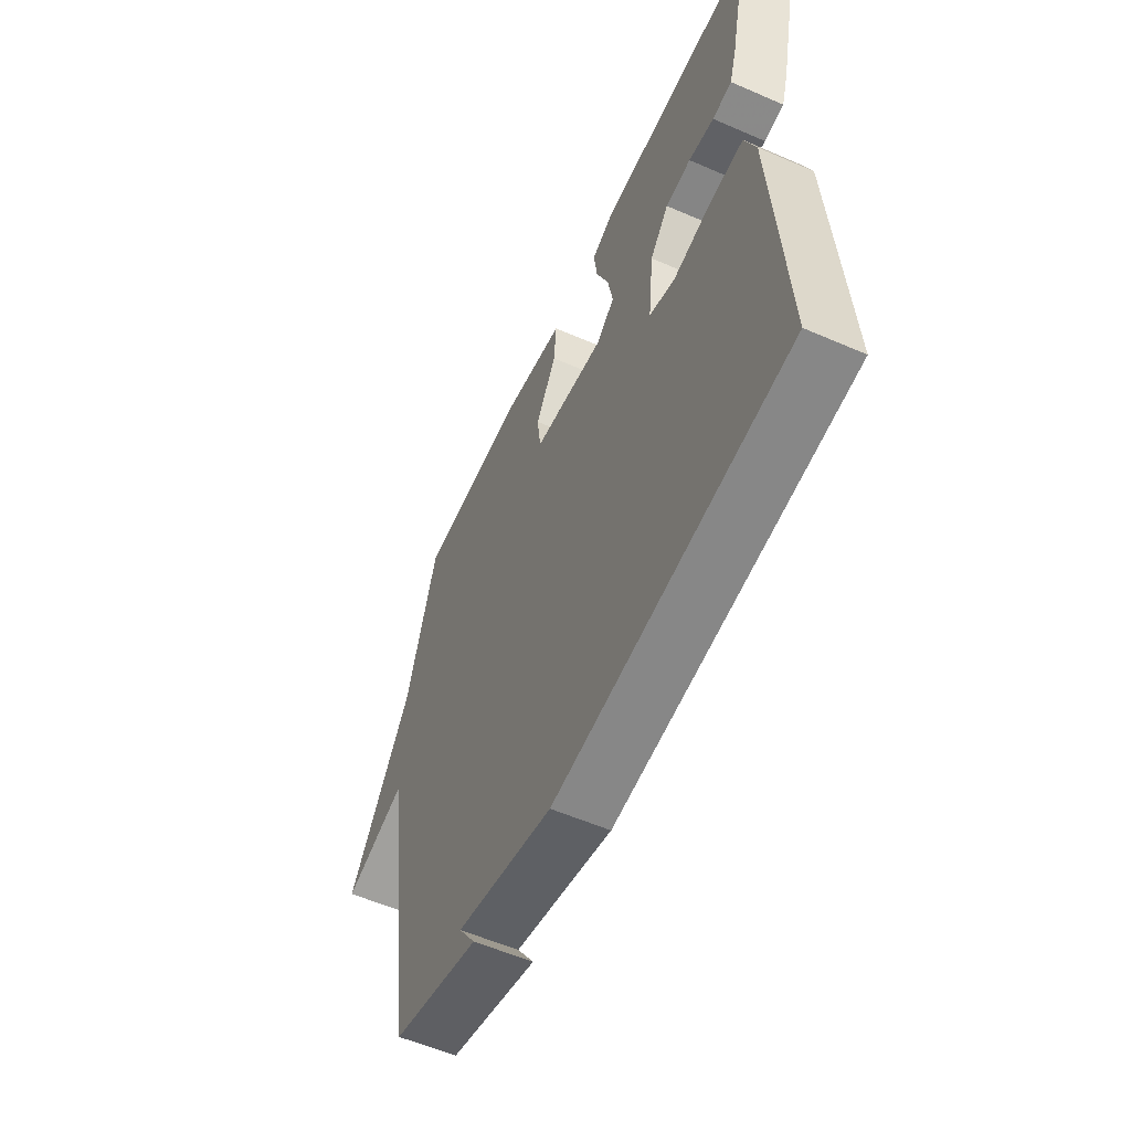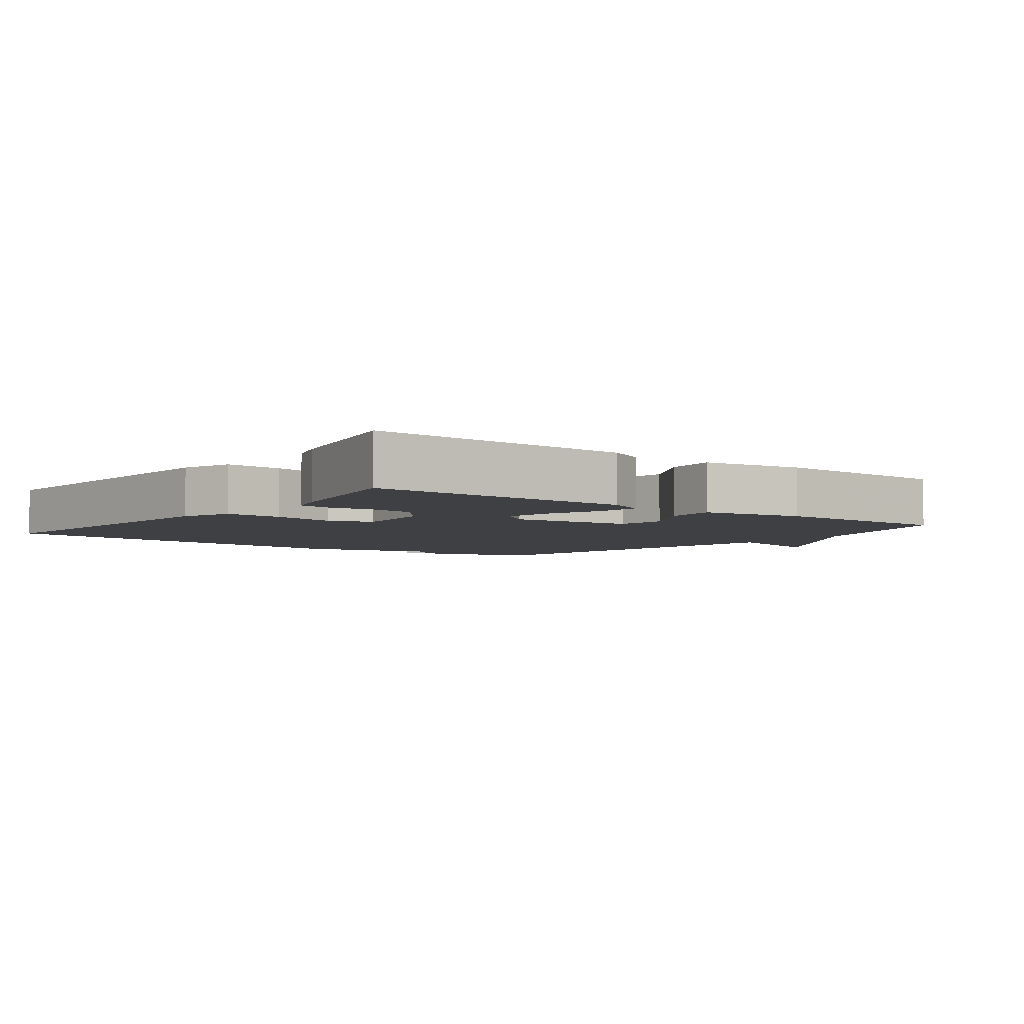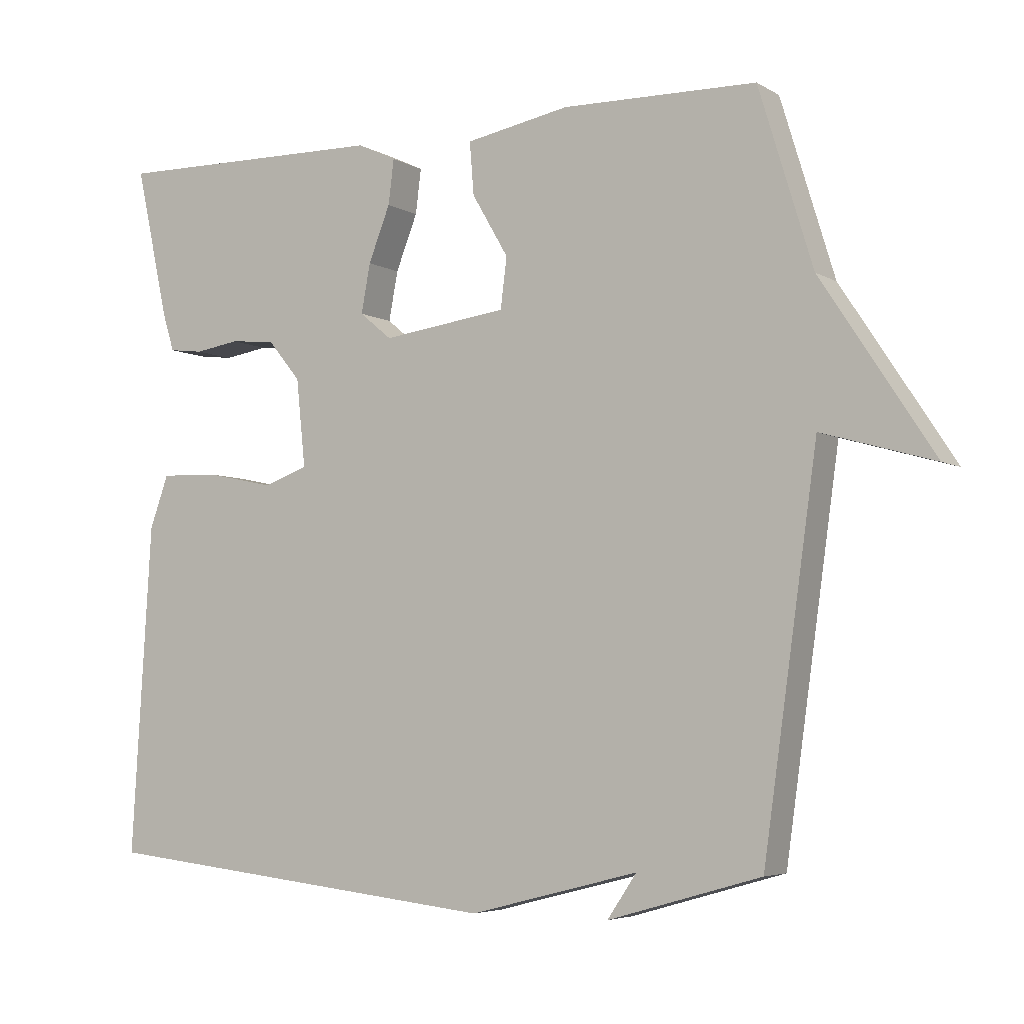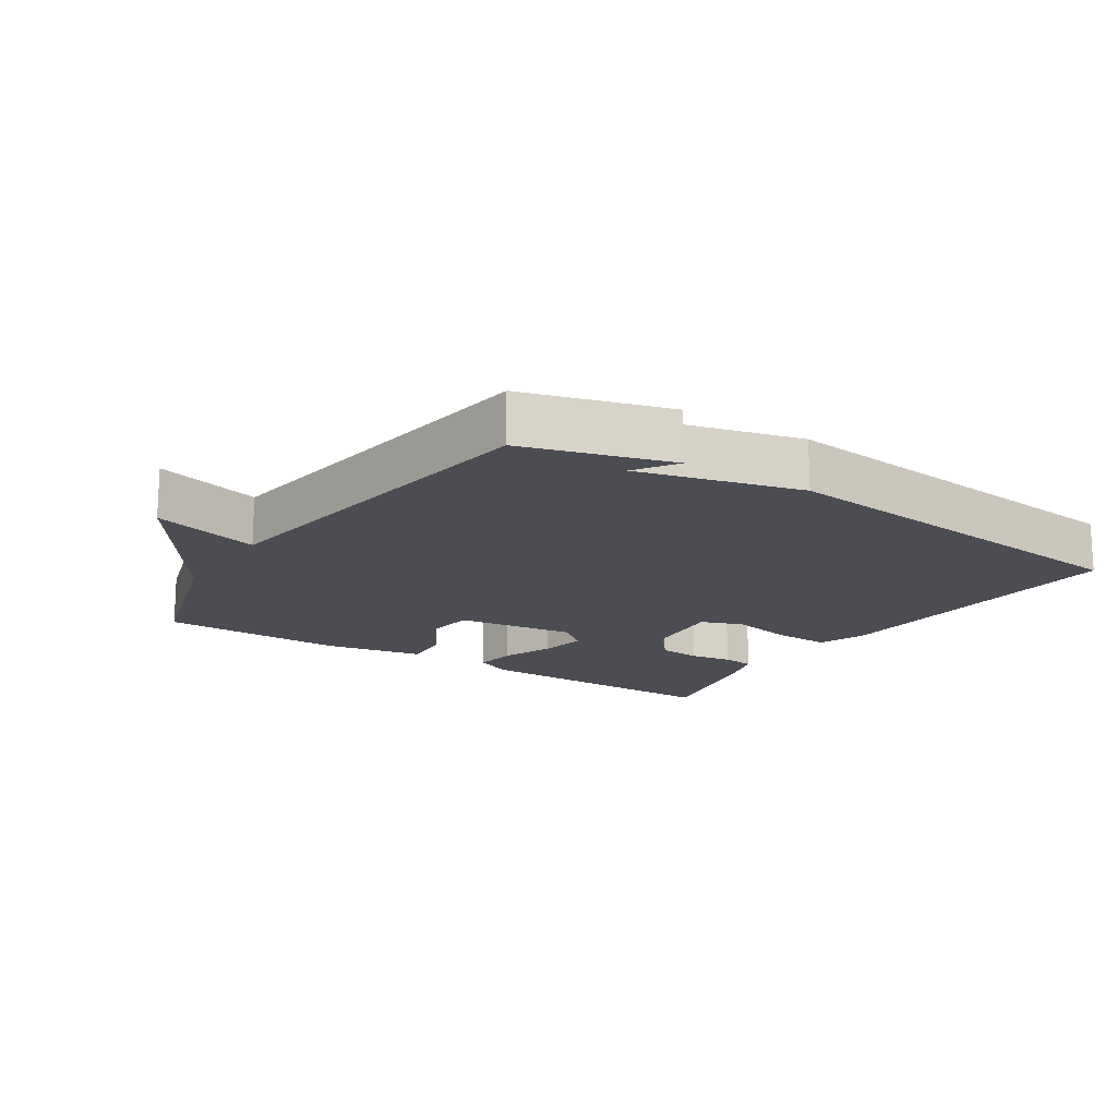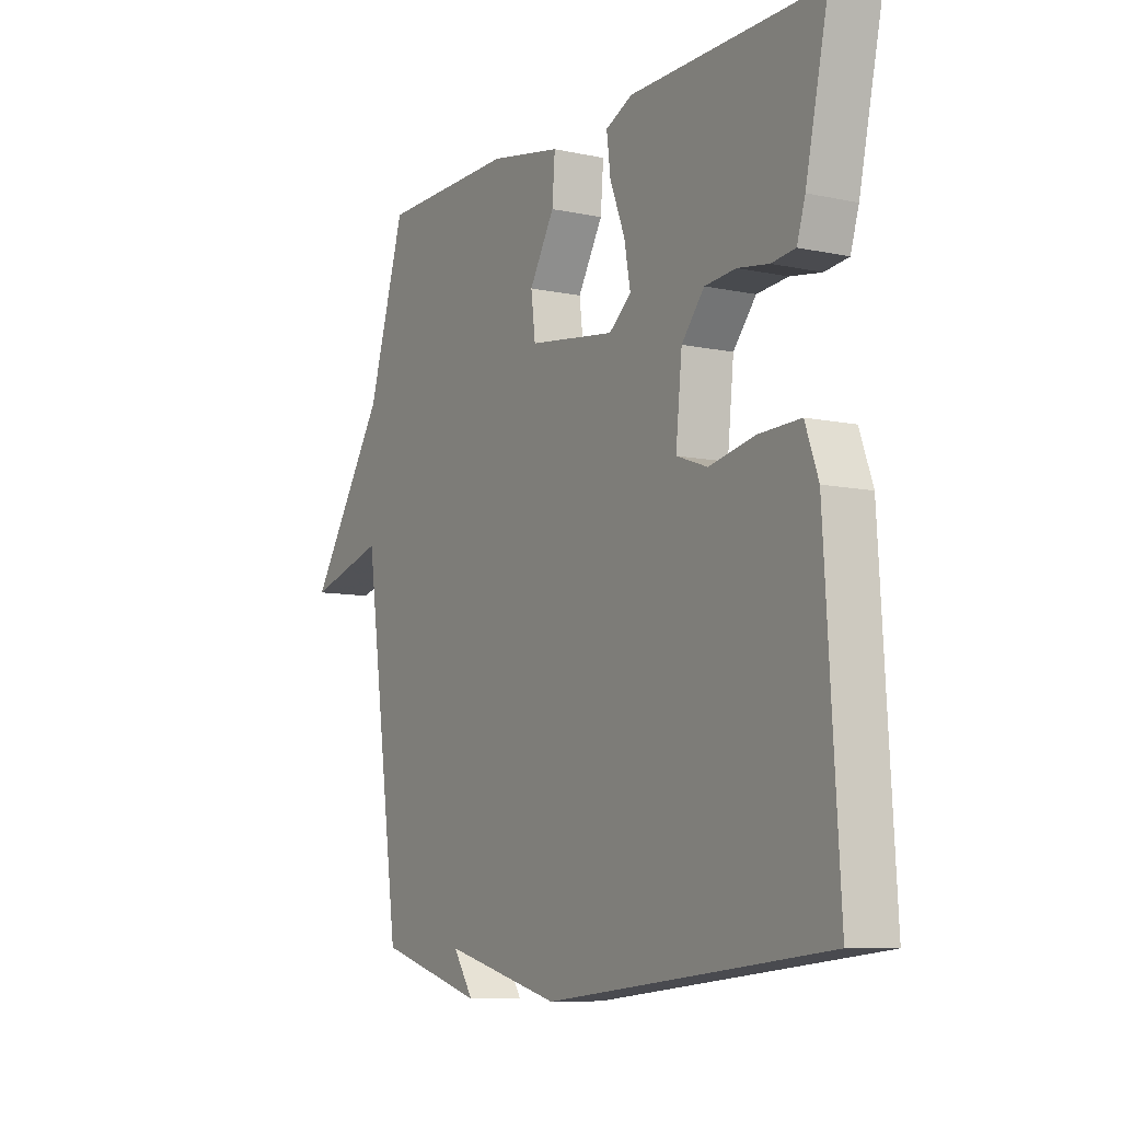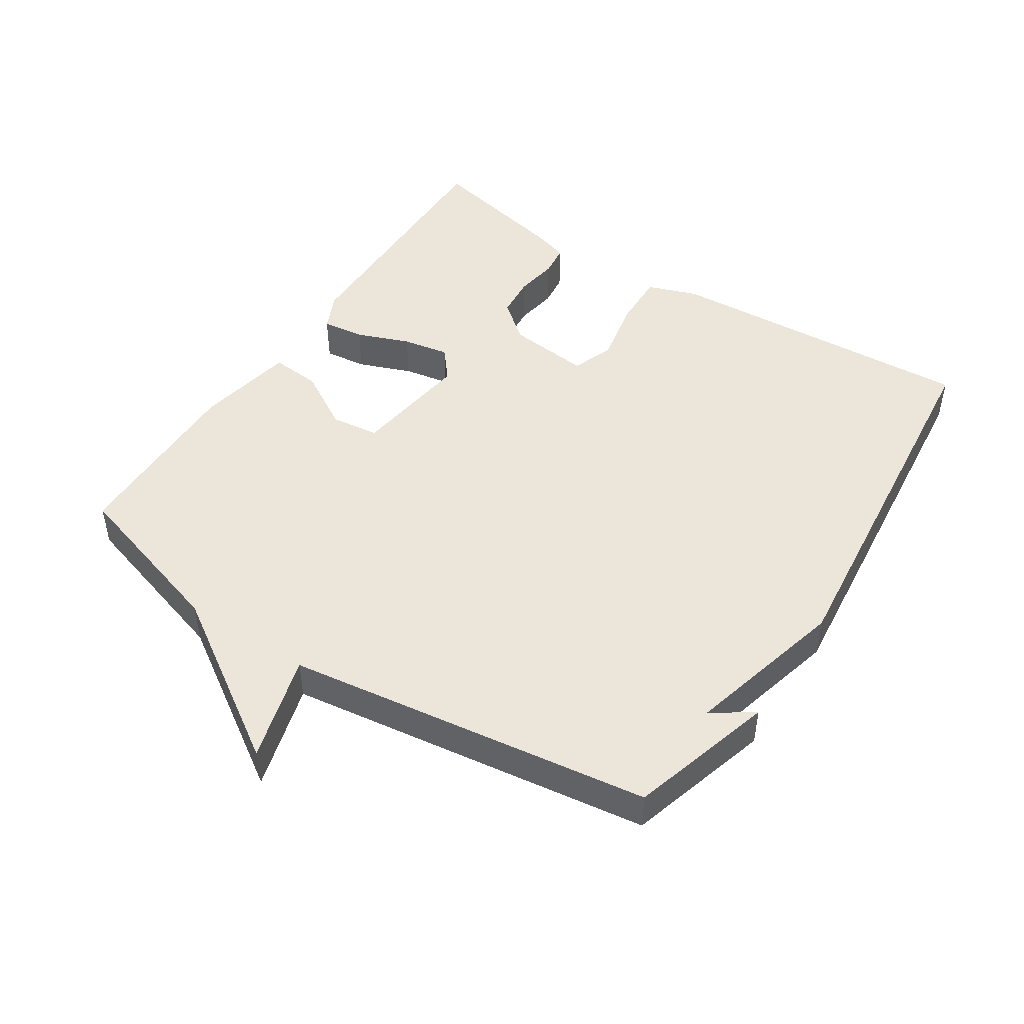
<metadata>
{"format":"obj","ext":"obj","renderer":"f3d","projection":"perspective","resolution":1024,"background":"white","views":[{"elev":-56.7,"azim":-114.4,"up":"+Z"},{"elev":-4.6,"azim":-37.6,"up":"+Y"},{"elev":-4.9,"azim":30.4,"up":"+Z"},{"elev":-16.4,"azim":147.0,"up":"+Y"},{"elev":-8.5,"azim":-120.2,"up":"+Z"},{"elev":47.3,"azim":123.2,"up":"+Y"}]}
</metadata>
<code>
v -0.5 0.07 -0.5
v -0.471 0.07 -0.029
v -0.444 0.07 0.046
v -0.359 0.07 0.043
v -0.263 0.07 0.023
v -0.199 0.07 0.046
v -0.212 0.07 0.171
v -0.259 0.07 0.228
v -0.323 0.07 0.234
v -0.387 0.07 0.224
v -0.436 0.07 0.23
v -0.453 0.07 0.285
v -0.5 0.07 0.5
v -0.107 0.07 0.494
v -0.051 0.07 0.468
v -0.059 0.07 0.404
v -0.09 0.07 0.325
v -0.103 0.07 0.255
v -0.057 0.07 0.217
v 0.122 0.07 0.241
v 0.131 0.07 0.313
v 0.079 0.07 0.402
v 0.073 0.07 0.477
v 0.222 0.07 0.505
v 0.5 0.07 0.5
v 0.577 0.07 0.248
v 0.738 0.07 0.002
v 0.577 0.07 0.048
v 0.5 0.07 -0.5
v 0.281 0.07 -0.563
v 0.323 0.07 -0.501
v 0.081 0.07 -0.563
v -0.5 0 -0.5
v -0.471 0 -0.029
v -0.444 0 0.046
v -0.359 0 0.043
v -0.263 0 0.023
v -0.199 0 0.046
v -0.212 0 0.171
v -0.259 0 0.228
v -0.323 0 0.234
v -0.387 0 0.224
v -0.436 0 0.23
v -0.453 0 0.285
v -0.5 0 0.5
v -0.107 0 0.494
v -0.051 0 0.468
v -0.059 0 0.404
v -0.09 0 0.325
v -0.103 0 0.255
v -0.057 0 0.217
v 0.122 0 0.241
v 0.131 0 0.313
v 0.079 0 0.402
v 0.073 0 0.477
v 0.222 0 0.505
v 0.5 0 0.5
v 0.577 0 0.248
v 0.738 0 0.002
v 0.577 0 0.048
v 0.5 0 -0.5
v 0.281 0 -0.563
v 0.323 0 -0.501
v 0.081 0 -0.563
f 3 4 5
f 2 3 5
f 1 2 5
f 32 1 5
f 31 32 5
f 29 30 31
f 31 5 6
f 29 31 6
f 28 29 6
f 26 27 28
f 25 26 28
f 24 25 28
f 23 24 28
f 22 23 28
f 21 22 28
f 20 21 28
f 28 6 7
f 20 28 7
f 19 20 7
f 18 19 7 8
f 17 18 8 9
f 15 16 17
f 14 15 17
f 13 14 17
f 12 13 17
f 11 12 17
f 10 11 17
f 9 10 17
f 37 36 35
f 37 35 34
f 37 34 33
f 37 33 64
f 37 64 63
f 63 62 61
f 38 37 63
f 38 63 61
f 38 61 60
f 60 59 58
f 60 58 57
f 60 57 56
f 60 56 55
f 60 55 54
f 60 54 53
f 60 53 52
f 39 38 60
f 39 60 52
f 39 52 51
f 40 39 51 50
f 41 40 50 49
f 49 48 47
f 49 47 46
f 49 46 45
f 49 45 44
f 49 44 43
f 49 43 42
f 49 42 41
f 1 33 34 2
f 2 34 35 3
f 3 35 36 4
f 4 36 37 5
f 5 37 38 6
f 6 38 39 7
f 7 39 40 8
f 8 40 41 9
f 9 41 42 10
f 10 42 43 11
f 11 43 44 12
f 12 44 45 13
f 13 45 46 14
f 14 46 47 15
f 15 47 48 16
f 16 48 49 17
f 17 49 50 18
f 18 50 51 19
f 19 51 52 20
f 20 52 53 21
f 21 53 54 22
f 22 54 55 23
f 23 55 56 24
f 24 56 57 25
f 25 57 58 26
f 26 58 59 27
f 27 59 60 28
f 28 60 61 29
f 29 61 62 30
f 30 62 63 31
f 31 63 64 32
f 32 64 33 1

</code>
